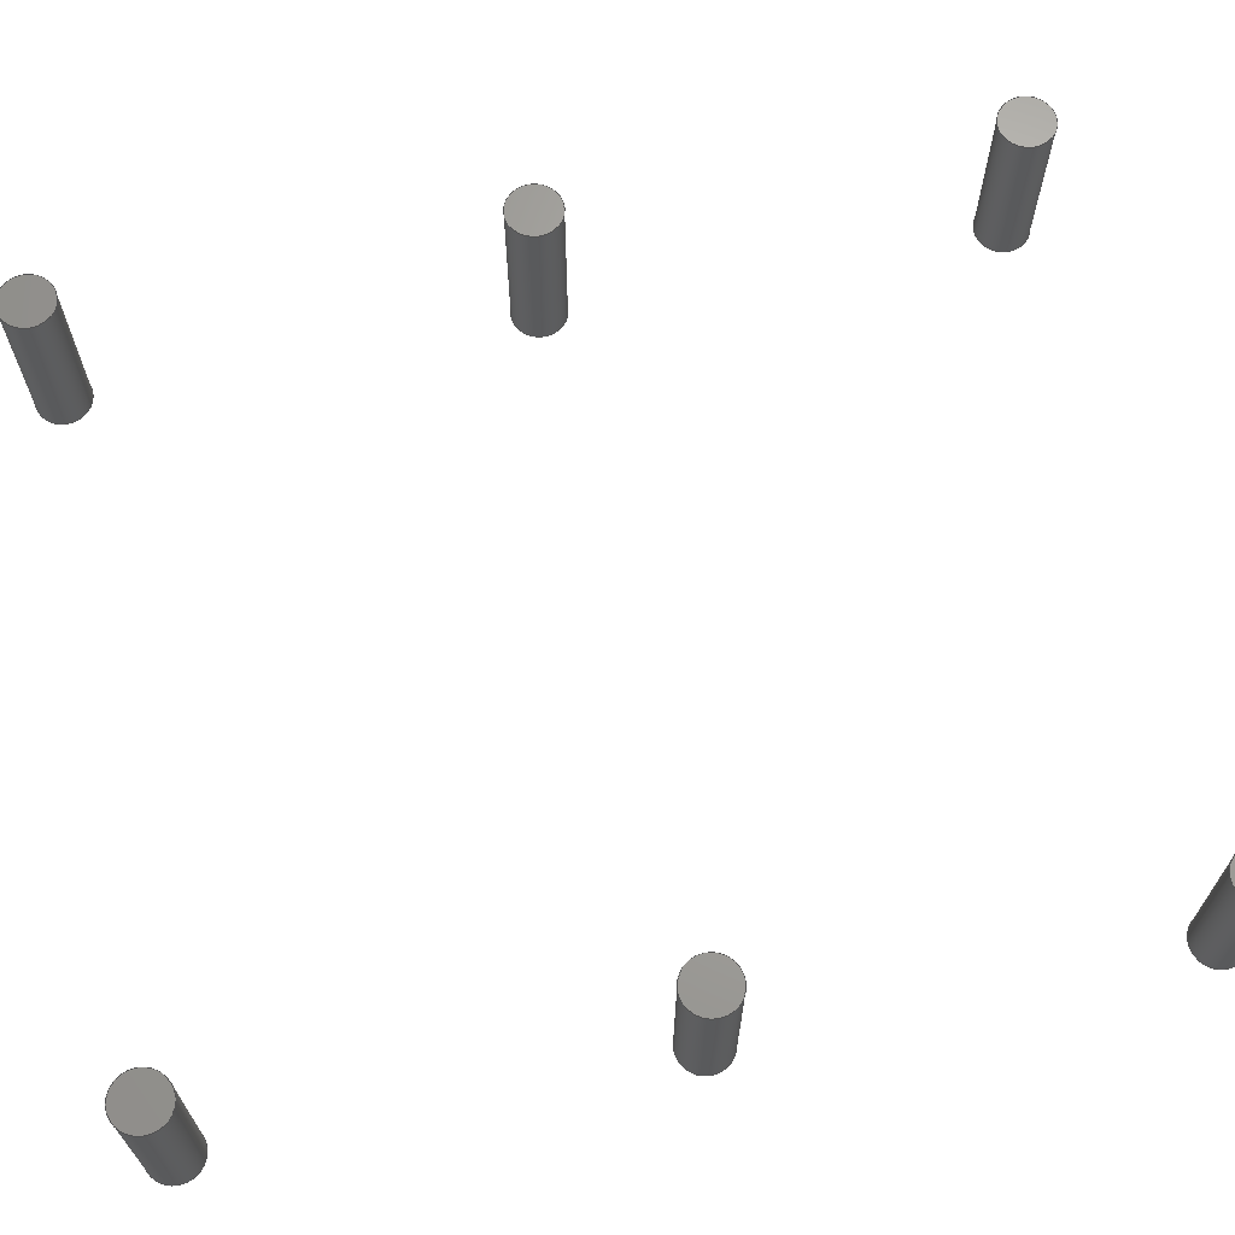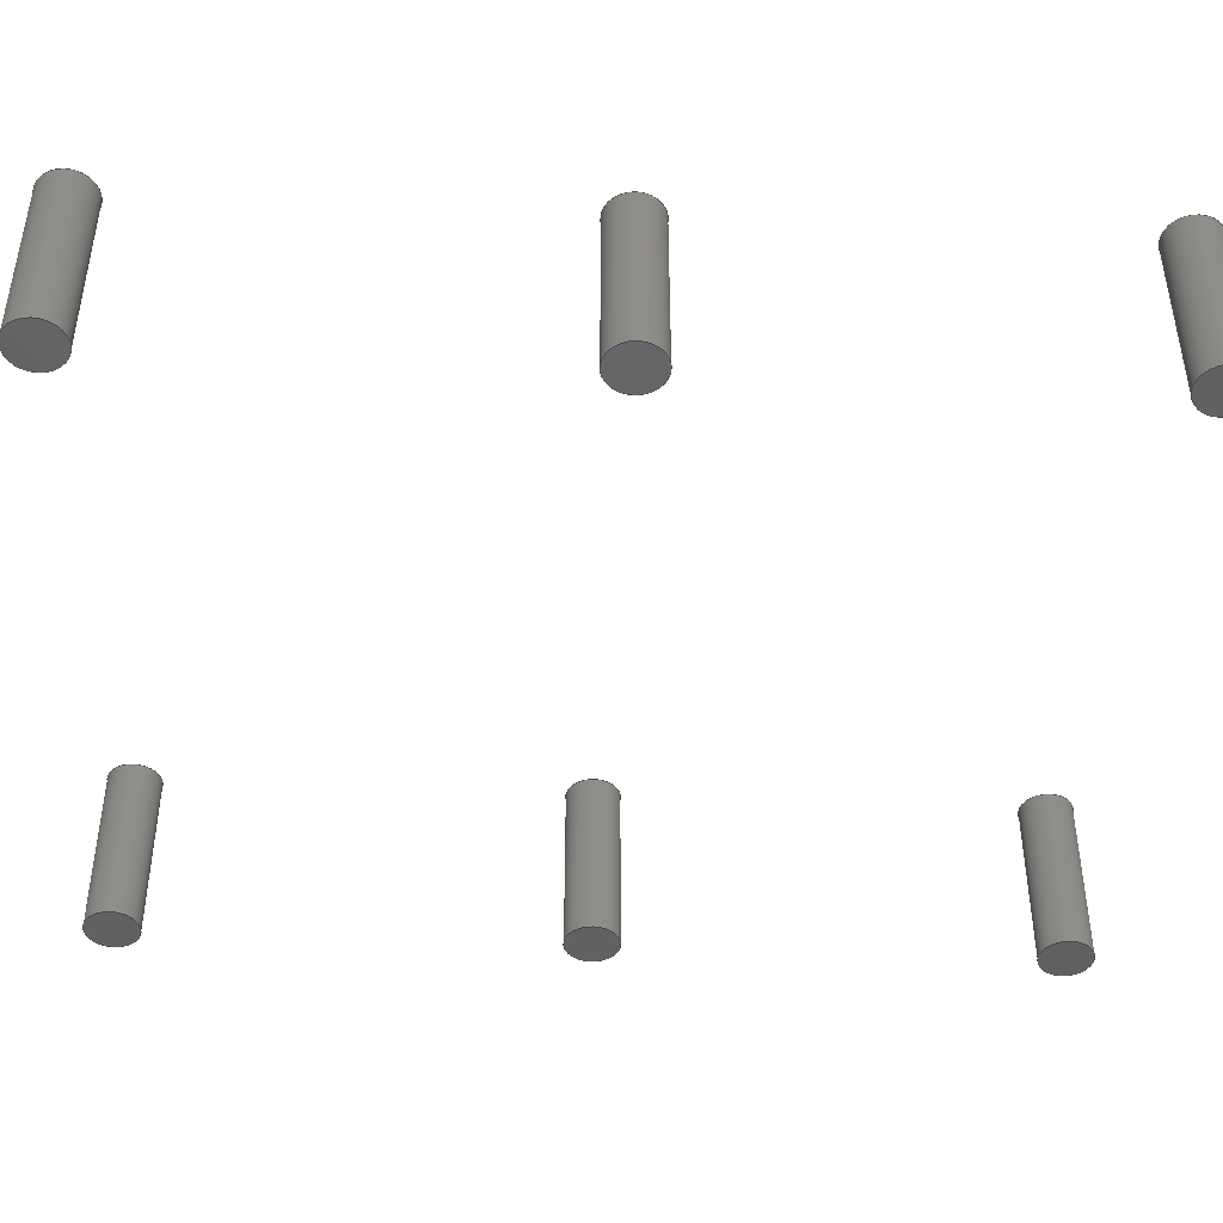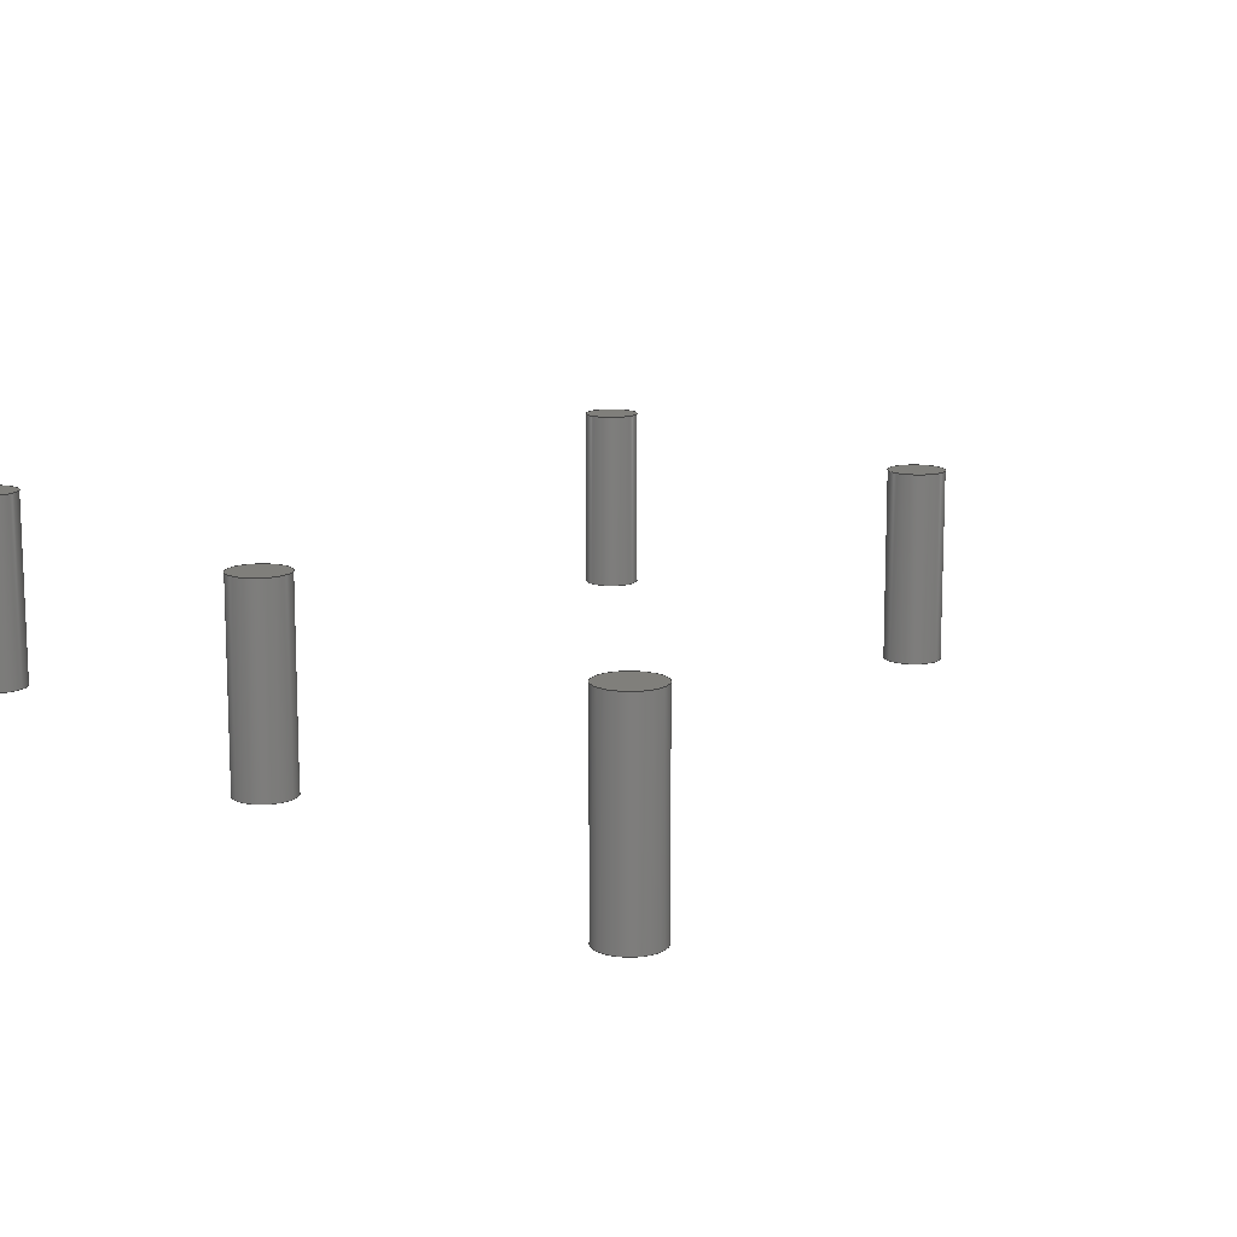
<metadata>
{"format":"step","ext":"step","renderer":"f3d","projection":"perspective","resolution":1024,"background":"white","views":[{"elev":66.7,"azim":78.2,"up":"+Y"},{"elev":-43.7,"azim":87.1,"up":"+Y"},{"elev":12.9,"azim":140.6,"up":"+Y"}]}
</metadata>
<code>
ISO-10303-21;
DATA;
#1=MECHANICAL_DESIGN_GEOMETRIC_PRESENTATION_REPRESENTATION('',(#4,#5,
#6,#7,#8,#9),#347);
#2=SHAPE_REPRESENTATION_RELATIONSHIP('SRR','None',#354,#3);
#3=ADVANCED_BREP_SHAPE_REPRESENTATION('',(#10,#11,#12,#13,#14,#15),#346);
#4=STYLED_ITEM('',(#364),#10);
#5=STYLED_ITEM('',(#364),#11);
#6=STYLED_ITEM('',(#364),#12);
#7=STYLED_ITEM('',(#364),#13);
#8=STYLED_ITEM('',(#364),#14);
#9=STYLED_ITEM('',(#364),#15);
#10=MANIFOLD_SOLID_BREP('Body1',#178);
#11=MANIFOLD_SOLID_BREP('Body2',#179);
#12=MANIFOLD_SOLID_BREP('Body3',#180);
#13=MANIFOLD_SOLID_BREP('Body4',#181);
#14=MANIFOLD_SOLID_BREP('Body5',#182);
#15=MANIFOLD_SOLID_BREP('Body6',#183);
#16=PLANE('',#200);
#17=PLANE('',#201);
#18=PLANE('',#205);
#19=PLANE('',#206);
#20=PLANE('',#210);
#21=PLANE('',#211);
#22=PLANE('',#215);
#23=PLANE('',#216);
#24=PLANE('',#220);
#25=PLANE('',#221);
#26=PLANE('',#225);
#27=PLANE('',#226);
#28=FACE_OUTER_BOUND('',#46,.T.);
#29=FACE_OUTER_BOUND('',#47,.T.);
#30=FACE_OUTER_BOUND('',#48,.T.);
#31=FACE_OUTER_BOUND('',#49,.T.);
#32=FACE_OUTER_BOUND('',#50,.T.);
#33=FACE_OUTER_BOUND('',#51,.T.);
#34=FACE_OUTER_BOUND('',#52,.T.);
#35=FACE_OUTER_BOUND('',#53,.T.);
#36=FACE_OUTER_BOUND('',#54,.T.);
#37=FACE_OUTER_BOUND('',#55,.T.);
#38=FACE_OUTER_BOUND('',#56,.T.);
#39=FACE_OUTER_BOUND('',#57,.T.);
#40=FACE_OUTER_BOUND('',#58,.T.);
#41=FACE_OUTER_BOUND('',#59,.T.);
#42=FACE_OUTER_BOUND('',#60,.T.);
#43=FACE_OUTER_BOUND('',#61,.T.);
#44=FACE_OUTER_BOUND('',#62,.T.);
#45=FACE_OUTER_BOUND('',#63,.T.);
#46=EDGE_LOOP('',(#118,#119,#120,#121));
#47=EDGE_LOOP('',(#122));
#48=EDGE_LOOP('',(#123));
#49=EDGE_LOOP('',(#124,#125,#126,#127));
#50=EDGE_LOOP('',(#128));
#51=EDGE_LOOP('',(#129));
#52=EDGE_LOOP('',(#130,#131,#132,#133));
#53=EDGE_LOOP('',(#134));
#54=EDGE_LOOP('',(#135));
#55=EDGE_LOOP('',(#136,#137,#138,#139));
#56=EDGE_LOOP('',(#140));
#57=EDGE_LOOP('',(#141));
#58=EDGE_LOOP('',(#142,#143,#144,#145));
#59=EDGE_LOOP('',(#146));
#60=EDGE_LOOP('',(#147));
#61=EDGE_LOOP('',(#148,#149,#150,#151));
#62=EDGE_LOOP('',(#152));
#63=EDGE_LOOP('',(#153));
#64=LINE('',#300,#70);
#65=LINE('',#308,#71);
#66=LINE('',#316,#72);
#67=LINE('',#324,#73);
#68=LINE('',#332,#74);
#69=LINE('',#340,#75);
#70=VECTOR('',#233,0.15);
#71=VECTOR('',#244,0.15);
#72=VECTOR('',#255,0.15);
#73=VECTOR('',#266,0.15);
#74=VECTOR('',#277,0.15);
#75=VECTOR('',#288,0.15);
#76=CIRCLE('',#198,0.15);
#77=CIRCLE('',#199,0.15);
#78=CIRCLE('',#203,0.15);
#79=CIRCLE('',#204,0.15);
#80=CIRCLE('',#208,0.15);
#81=CIRCLE('',#209,0.15);
#82=CIRCLE('',#213,0.15);
#83=CIRCLE('',#214,0.15);
#84=CIRCLE('',#218,0.15);
#85=CIRCLE('',#219,0.15);
#86=CIRCLE('',#223,0.15);
#87=CIRCLE('',#224,0.15);
#88=VERTEX_POINT('',#297);
#89=VERTEX_POINT('',#299);
#90=VERTEX_POINT('',#305);
#91=VERTEX_POINT('',#307);
#92=VERTEX_POINT('',#313);
#93=VERTEX_POINT('',#315);
#94=VERTEX_POINT('',#321);
#95=VERTEX_POINT('',#323);
#96=VERTEX_POINT('',#329);
#97=VERTEX_POINT('',#331);
#98=VERTEX_POINT('',#337);
#99=VERTEX_POINT('',#339);
#100=EDGE_CURVE('',#88,#88,#76,.T.);
#101=EDGE_CURVE('',#88,#89,#64,.T.);
#102=EDGE_CURVE('',#89,#89,#77,.T.);
#103=EDGE_CURVE('',#90,#90,#78,.T.);
#104=EDGE_CURVE('',#90,#91,#65,.T.);
#105=EDGE_CURVE('',#91,#91,#79,.T.);
#106=EDGE_CURVE('',#92,#92,#80,.T.);
#107=EDGE_CURVE('',#92,#93,#66,.T.);
#108=EDGE_CURVE('',#93,#93,#81,.T.);
#109=EDGE_CURVE('',#94,#94,#82,.T.);
#110=EDGE_CURVE('',#94,#95,#67,.T.);
#111=EDGE_CURVE('',#95,#95,#83,.T.);
#112=EDGE_CURVE('',#96,#96,#84,.T.);
#113=EDGE_CURVE('',#96,#97,#68,.T.);
#114=EDGE_CURVE('',#97,#97,#85,.T.);
#115=EDGE_CURVE('',#98,#98,#86,.T.);
#116=EDGE_CURVE('',#98,#99,#69,.T.);
#117=EDGE_CURVE('',#99,#99,#87,.T.);
#118=ORIENTED_EDGE('',*,*,#100,.F.);
#119=ORIENTED_EDGE('',*,*,#101,.T.);
#120=ORIENTED_EDGE('',*,*,#102,.T.);
#121=ORIENTED_EDGE('',*,*,#101,.F.);
#122=ORIENTED_EDGE('',*,*,#100,.T.);
#123=ORIENTED_EDGE('',*,*,#102,.F.);
#124=ORIENTED_EDGE('',*,*,#103,.F.);
#125=ORIENTED_EDGE('',*,*,#104,.T.);
#126=ORIENTED_EDGE('',*,*,#105,.T.);
#127=ORIENTED_EDGE('',*,*,#104,.F.);
#128=ORIENTED_EDGE('',*,*,#103,.T.);
#129=ORIENTED_EDGE('',*,*,#105,.F.);
#130=ORIENTED_EDGE('',*,*,#106,.F.);
#131=ORIENTED_EDGE('',*,*,#107,.T.);
#132=ORIENTED_EDGE('',*,*,#108,.T.);
#133=ORIENTED_EDGE('',*,*,#107,.F.);
#134=ORIENTED_EDGE('',*,*,#106,.T.);
#135=ORIENTED_EDGE('',*,*,#108,.F.);
#136=ORIENTED_EDGE('',*,*,#109,.F.);
#137=ORIENTED_EDGE('',*,*,#110,.T.);
#138=ORIENTED_EDGE('',*,*,#111,.T.);
#139=ORIENTED_EDGE('',*,*,#110,.F.);
#140=ORIENTED_EDGE('',*,*,#109,.T.);
#141=ORIENTED_EDGE('',*,*,#111,.F.);
#142=ORIENTED_EDGE('',*,*,#112,.F.);
#143=ORIENTED_EDGE('',*,*,#113,.T.);
#144=ORIENTED_EDGE('',*,*,#114,.T.);
#145=ORIENTED_EDGE('',*,*,#113,.F.);
#146=ORIENTED_EDGE('',*,*,#112,.T.);
#147=ORIENTED_EDGE('',*,*,#114,.F.);
#148=ORIENTED_EDGE('',*,*,#115,.F.);
#149=ORIENTED_EDGE('',*,*,#116,.T.);
#150=ORIENTED_EDGE('',*,*,#117,.T.);
#151=ORIENTED_EDGE('',*,*,#116,.F.);
#152=ORIENTED_EDGE('',*,*,#115,.T.);
#153=ORIENTED_EDGE('',*,*,#117,.F.);
#154=CYLINDRICAL_SURFACE('',#197,0.15);
#155=CYLINDRICAL_SURFACE('',#202,0.15);
#156=CYLINDRICAL_SURFACE('',#207,0.15);
#157=CYLINDRICAL_SURFACE('',#212,0.15);
#158=CYLINDRICAL_SURFACE('',#217,0.15);
#159=CYLINDRICAL_SURFACE('',#222,0.15);
#160=ADVANCED_FACE('',(#28),#154,.T.);
#161=ADVANCED_FACE('',(#29),#16,.T.);
#162=ADVANCED_FACE('',(#30),#17,.F.);
#163=ADVANCED_FACE('',(#31),#155,.T.);
#164=ADVANCED_FACE('',(#32),#18,.T.);
#165=ADVANCED_FACE('',(#33),#19,.F.);
#166=ADVANCED_FACE('',(#34),#156,.T.);
#167=ADVANCED_FACE('',(#35),#20,.T.);
#168=ADVANCED_FACE('',(#36),#21,.F.);
#169=ADVANCED_FACE('',(#37),#157,.T.);
#170=ADVANCED_FACE('',(#38),#22,.T.);
#171=ADVANCED_FACE('',(#39),#23,.F.);
#172=ADVANCED_FACE('',(#40),#158,.T.);
#173=ADVANCED_FACE('',(#41),#24,.T.);
#174=ADVANCED_FACE('',(#42),#25,.F.);
#175=ADVANCED_FACE('',(#43),#159,.T.);
#176=ADVANCED_FACE('',(#44),#26,.T.);
#177=ADVANCED_FACE('',(#45),#27,.F.);
#178=CLOSED_SHELL('',(#160,#161,#162));
#179=CLOSED_SHELL('',(#163,#164,#165));
#180=CLOSED_SHELL('',(#166,#167,#168));
#181=CLOSED_SHELL('',(#169,#170,#171));
#182=CLOSED_SHELL('',(#172,#173,#174));
#183=CLOSED_SHELL('',(#175,#176,#177));
#184=DERIVED_UNIT_ELEMENT(#186,1);
#185=DERIVED_UNIT_ELEMENT(#349,3);
#186=(
MASS_UNIT()
NAMED_UNIT(*)
SI_UNIT(.KILO.,.GRAM.)
);
#187=DERIVED_UNIT((#184,#185));
#188=MEASURE_REPRESENTATION_ITEM('density measure',
POSITIVE_RATIO_MEASURE(7850),#187);
#189=PROPERTY_DEFINITION_REPRESENTATION(#194,#191);
#190=PROPERTY_DEFINITION_REPRESENTATION(#195,#192);
#191=REPRESENTATION('material name',(#193),#346);
#192=REPRESENTATION('density',(#188),#346);
#193=DESCRIPTIVE_REPRESENTATION_ITEM('Steel','Steel');
#194=PROPERTY_DEFINITION('material property','material name',#356);
#195=PROPERTY_DEFINITION('material property','density of part',#356);
#196=AXIS2_PLACEMENT_3D('placement',#295,#227,#228);
#197=AXIS2_PLACEMENT_3D('',#296,#229,#230);
#198=AXIS2_PLACEMENT_3D('',#298,#231,#232);
#199=AXIS2_PLACEMENT_3D('',#301,#234,#235);
#200=AXIS2_PLACEMENT_3D('',#302,#236,#237);
#201=AXIS2_PLACEMENT_3D('',#303,#238,#239);
#202=AXIS2_PLACEMENT_3D('',#304,#240,#241);
#203=AXIS2_PLACEMENT_3D('',#306,#242,#243);
#204=AXIS2_PLACEMENT_3D('',#309,#245,#246);
#205=AXIS2_PLACEMENT_3D('',#310,#247,#248);
#206=AXIS2_PLACEMENT_3D('',#311,#249,#250);
#207=AXIS2_PLACEMENT_3D('',#312,#251,#252);
#208=AXIS2_PLACEMENT_3D('',#314,#253,#254);
#209=AXIS2_PLACEMENT_3D('',#317,#256,#257);
#210=AXIS2_PLACEMENT_3D('',#318,#258,#259);
#211=AXIS2_PLACEMENT_3D('',#319,#260,#261);
#212=AXIS2_PLACEMENT_3D('',#320,#262,#263);
#213=AXIS2_PLACEMENT_3D('',#322,#264,#265);
#214=AXIS2_PLACEMENT_3D('',#325,#267,#268);
#215=AXIS2_PLACEMENT_3D('',#326,#269,#270);
#216=AXIS2_PLACEMENT_3D('',#327,#271,#272);
#217=AXIS2_PLACEMENT_3D('',#328,#273,#274);
#218=AXIS2_PLACEMENT_3D('',#330,#275,#276);
#219=AXIS2_PLACEMENT_3D('',#333,#278,#279);
#220=AXIS2_PLACEMENT_3D('',#334,#280,#281);
#221=AXIS2_PLACEMENT_3D('',#335,#282,#283);
#222=AXIS2_PLACEMENT_3D('',#336,#284,#285);
#223=AXIS2_PLACEMENT_3D('',#338,#286,#287);
#224=AXIS2_PLACEMENT_3D('',#341,#289,#290);
#225=AXIS2_PLACEMENT_3D('',#342,#291,#292);
#226=AXIS2_PLACEMENT_3D('',#343,#293,#294);
#227=DIRECTION('axis',(0,0,1));
#228=DIRECTION('refdir',(1,0,0));
#229=DIRECTION('center_axis',(0,1,0));
#230=DIRECTION('ref_axis',(1,0,0));
#231=DIRECTION('center_axis',(0,1,0));
#232=DIRECTION('ref_axis',(1,0,0));
#233=DIRECTION('',(0,-1,0));
#234=DIRECTION('center_axis',(0,1,0));
#235=DIRECTION('ref_axis',(1,0,0));
#236=DIRECTION('center_axis',(0,1,0));
#237=DIRECTION('ref_axis',(1,0,0));
#238=DIRECTION('center_axis',(0,1,0));
#239=DIRECTION('ref_axis',(1,0,0));
#240=DIRECTION('center_axis',(0,1,0));
#241=DIRECTION('ref_axis',(1,0,0));
#242=DIRECTION('center_axis',(0,1,0));
#243=DIRECTION('ref_axis',(1,0,0));
#244=DIRECTION('',(0,-1,0));
#245=DIRECTION('center_axis',(0,1,0));
#246=DIRECTION('ref_axis',(1,0,0));
#247=DIRECTION('center_axis',(0,1,0));
#248=DIRECTION('ref_axis',(1,0,0));
#249=DIRECTION('center_axis',(0,1,0));
#250=DIRECTION('ref_axis',(1,0,0));
#251=DIRECTION('center_axis',(0,1,0));
#252=DIRECTION('ref_axis',(1,0,0));
#253=DIRECTION('center_axis',(0,1,0));
#254=DIRECTION('ref_axis',(1,0,0));
#255=DIRECTION('',(0,-1,0));
#256=DIRECTION('center_axis',(0,1,0));
#257=DIRECTION('ref_axis',(1,0,0));
#258=DIRECTION('center_axis',(0,1,0));
#259=DIRECTION('ref_axis',(1,0,0));
#260=DIRECTION('center_axis',(0,1,0));
#261=DIRECTION('ref_axis',(1,0,0));
#262=DIRECTION('center_axis',(0,1,0));
#263=DIRECTION('ref_axis',(1,0,0));
#264=DIRECTION('center_axis',(0,1,0));
#265=DIRECTION('ref_axis',(1,0,0));
#266=DIRECTION('',(0,-1,0));
#267=DIRECTION('center_axis',(0,1,0));
#268=DIRECTION('ref_axis',(1,0,0));
#269=DIRECTION('center_axis',(0,1,0));
#270=DIRECTION('ref_axis',(1,0,0));
#271=DIRECTION('center_axis',(0,1,0));
#272=DIRECTION('ref_axis',(1,0,0));
#273=DIRECTION('center_axis',(0,1,0));
#274=DIRECTION('ref_axis',(1,0,0));
#275=DIRECTION('center_axis',(0,1,0));
#276=DIRECTION('ref_axis',(1,0,0));
#277=DIRECTION('',(0,-1,0));
#278=DIRECTION('center_axis',(0,1,0));
#279=DIRECTION('ref_axis',(1,0,0));
#280=DIRECTION('center_axis',(0,1,0));
#281=DIRECTION('ref_axis',(1,0,0));
#282=DIRECTION('center_axis',(0,1,0));
#283=DIRECTION('ref_axis',(1,0,0));
#284=DIRECTION('center_axis',(0,1,0));
#285=DIRECTION('ref_axis',(1,0,0));
#286=DIRECTION('center_axis',(0,1,0));
#287=DIRECTION('ref_axis',(1,0,0));
#288=DIRECTION('',(0,-1,0));
#289=DIRECTION('center_axis',(0,1,0));
#290=DIRECTION('ref_axis',(1,0,0));
#291=DIRECTION('center_axis',(0,1,0));
#292=DIRECTION('ref_axis',(1,0,0));
#293=DIRECTION('center_axis',(0,1,0));
#294=DIRECTION('ref_axis',(1,0,0));
#295=CARTESIAN_POINT('',(0,0,0));
#296=CARTESIAN_POINT('Origin',(-2,0,-18.5));
#297=CARTESIAN_POINT('',(-2.15,1,-18.5));
#298=CARTESIAN_POINT('Origin',(-2,1,-18.5));
#299=CARTESIAN_POINT('',(-2.15,0,-18.5));
#300=CARTESIAN_POINT('',(-2.15,0,-18.5));
#301=CARTESIAN_POINT('Origin',(-2,0,-18.5));
#302=CARTESIAN_POINT('Origin',(-2,1,-18.5));
#303=CARTESIAN_POINT('Origin',(-2,0,-18.5));
#304=CARTESIAN_POINT('Origin',(2,0,-18.5));
#305=CARTESIAN_POINT('',(1.85,1,-18.5));
#306=CARTESIAN_POINT('Origin',(2,1,-18.5));
#307=CARTESIAN_POINT('',(1.85,0,-18.5));
#308=CARTESIAN_POINT('',(1.85,0,-18.5));
#309=CARTESIAN_POINT('Origin',(2,0,-18.5));
#310=CARTESIAN_POINT('Origin',(2,1,-18.5));
#311=CARTESIAN_POINT('Origin',(2,0,-18.5));
#312=CARTESIAN_POINT('Origin',(-2,0,-16));
#313=CARTESIAN_POINT('',(-2.15,1,-16));
#314=CARTESIAN_POINT('Origin',(-2,1,-16));
#315=CARTESIAN_POINT('',(-2.15,0,-16));
#316=CARTESIAN_POINT('',(-2.15,0,-16));
#317=CARTESIAN_POINT('Origin',(-2,0,-16));
#318=CARTESIAN_POINT('Origin',(-2,1,-16));
#319=CARTESIAN_POINT('Origin',(-2,0,-16));
#320=CARTESIAN_POINT('Origin',(-2,0,-21));
#321=CARTESIAN_POINT('',(-2.15,1,-21));
#322=CARTESIAN_POINT('Origin',(-2,1,-21));
#323=CARTESIAN_POINT('',(-2.15,0,-21));
#324=CARTESIAN_POINT('',(-2.15,0,-21));
#325=CARTESIAN_POINT('Origin',(-2,0,-21));
#326=CARTESIAN_POINT('Origin',(-2,1,-21));
#327=CARTESIAN_POINT('Origin',(-2,0,-21));
#328=CARTESIAN_POINT('Origin',(2,0,-21));
#329=CARTESIAN_POINT('',(1.85,1,-21));
#330=CARTESIAN_POINT('Origin',(2,1,-21));
#331=CARTESIAN_POINT('',(1.85,0,-21));
#332=CARTESIAN_POINT('',(1.85,0,-21));
#333=CARTESIAN_POINT('Origin',(2,0,-21));
#334=CARTESIAN_POINT('Origin',(2,1,-21));
#335=CARTESIAN_POINT('Origin',(2,0,-21));
#336=CARTESIAN_POINT('Origin',(2,0,-16));
#337=CARTESIAN_POINT('',(1.85,1,-16));
#338=CARTESIAN_POINT('Origin',(2,1,-16));
#339=CARTESIAN_POINT('',(1.85,0,-16));
#340=CARTESIAN_POINT('',(1.85,0,-16));
#341=CARTESIAN_POINT('Origin',(2,0,-16));
#342=CARTESIAN_POINT('Origin',(2,1,-16));
#343=CARTESIAN_POINT('Origin',(2,0,-16));
#344=UNCERTAINTY_MEASURE_WITH_UNIT(LENGTH_MEASURE(0.001),#348,
'DISTANCE_ACCURACY_VALUE',
'Maximum model space distance between geometric entities at asserted c
onnectivities');
#345=UNCERTAINTY_MEASURE_WITH_UNIT(LENGTH_MEASURE(0.001),#348,
'DISTANCE_ACCURACY_VALUE',
'Maximum model space distance between geometric entities at asserted c
onnectivities');
#346=(
GEOMETRIC_REPRESENTATION_CONTEXT(3)
GLOBAL_UNCERTAINTY_ASSIGNED_CONTEXT((#344))
GLOBAL_UNIT_ASSIGNED_CONTEXT((#348,#350,#351))
REPRESENTATION_CONTEXT('','3D')
);
#347=(
GEOMETRIC_REPRESENTATION_CONTEXT(3)
GLOBAL_UNCERTAINTY_ASSIGNED_CONTEXT((#345))
GLOBAL_UNIT_ASSIGNED_CONTEXT((#348,#350,#351))
REPRESENTATION_CONTEXT('','3D')
);
#348=(
LENGTH_UNIT()
NAMED_UNIT(*)
SI_UNIT(.CENTI.,.METRE.)
);
#349=(
LENGTH_UNIT()
NAMED_UNIT(*)
SI_UNIT($,.METRE.)
);
#350=(
NAMED_UNIT(*)
PLANE_ANGLE_UNIT()
SI_UNIT($,.RADIAN.)
);
#351=(
NAMED_UNIT(*)
SI_UNIT($,.STERADIAN.)
SOLID_ANGLE_UNIT()
);
#352=SHAPE_DEFINITION_REPRESENTATION(#353,#354);
#353=PRODUCT_DEFINITION_SHAPE('',$,#356);
#354=SHAPE_REPRESENTATION('',(#196),#346);
#355=PRODUCT_DEFINITION_CONTEXT('part definition',#360,'design');
#356=PRODUCT_DEFINITION('Pegheads','Pegheads',#357,#355);
#357=PRODUCT_DEFINITION_FORMATION('',$,#362);
#358=PRODUCT_RELATED_PRODUCT_CATEGORY('Pegheads','Pegheads',(#362));
#359=APPLICATION_PROTOCOL_DEFINITION('international standard',
'automotive_design',2009,#360);
#360=APPLICATION_CONTEXT(
'Core Data for Automotive Mechanical Design Process');
#361=PRODUCT_CONTEXT('part definition',#360,'mechanical');
#362=PRODUCT('Pegheads','Pegheads',$,(#361));
#363=PRESENTATION_STYLE_ASSIGNMENT((#365));
#364=PRESENTATION_STYLE_ASSIGNMENT((#366));
#365=SURFACE_STYLE_USAGE(.BOTH.,#367);
#366=SURFACE_STYLE_USAGE(.BOTH.,#368);
#367=SURFACE_SIDE_STYLE('',(#369));
#368=SURFACE_SIDE_STYLE('',(#370));
#369=SURFACE_STYLE_FILL_AREA(#371);
#370=SURFACE_STYLE_FILL_AREA(#372);
#371=FILL_AREA_STYLE('Steel - Satin',(#373));
#372=FILL_AREA_STYLE('Nickel - Satin',(#374));
#373=FILL_AREA_STYLE_COLOUR('Steel - Satin',#375);
#374=FILL_AREA_STYLE_COLOUR('Nickel - Satin',#376);
#375=COLOUR_RGB('Steel - Satin',0.6275,0.6275,0.6275);
#376=COLOUR_RGB('Nickel - Satin',0.8196,0.8,0.7529);
ENDSEC;
END-ISO-10303-21;

</code>
